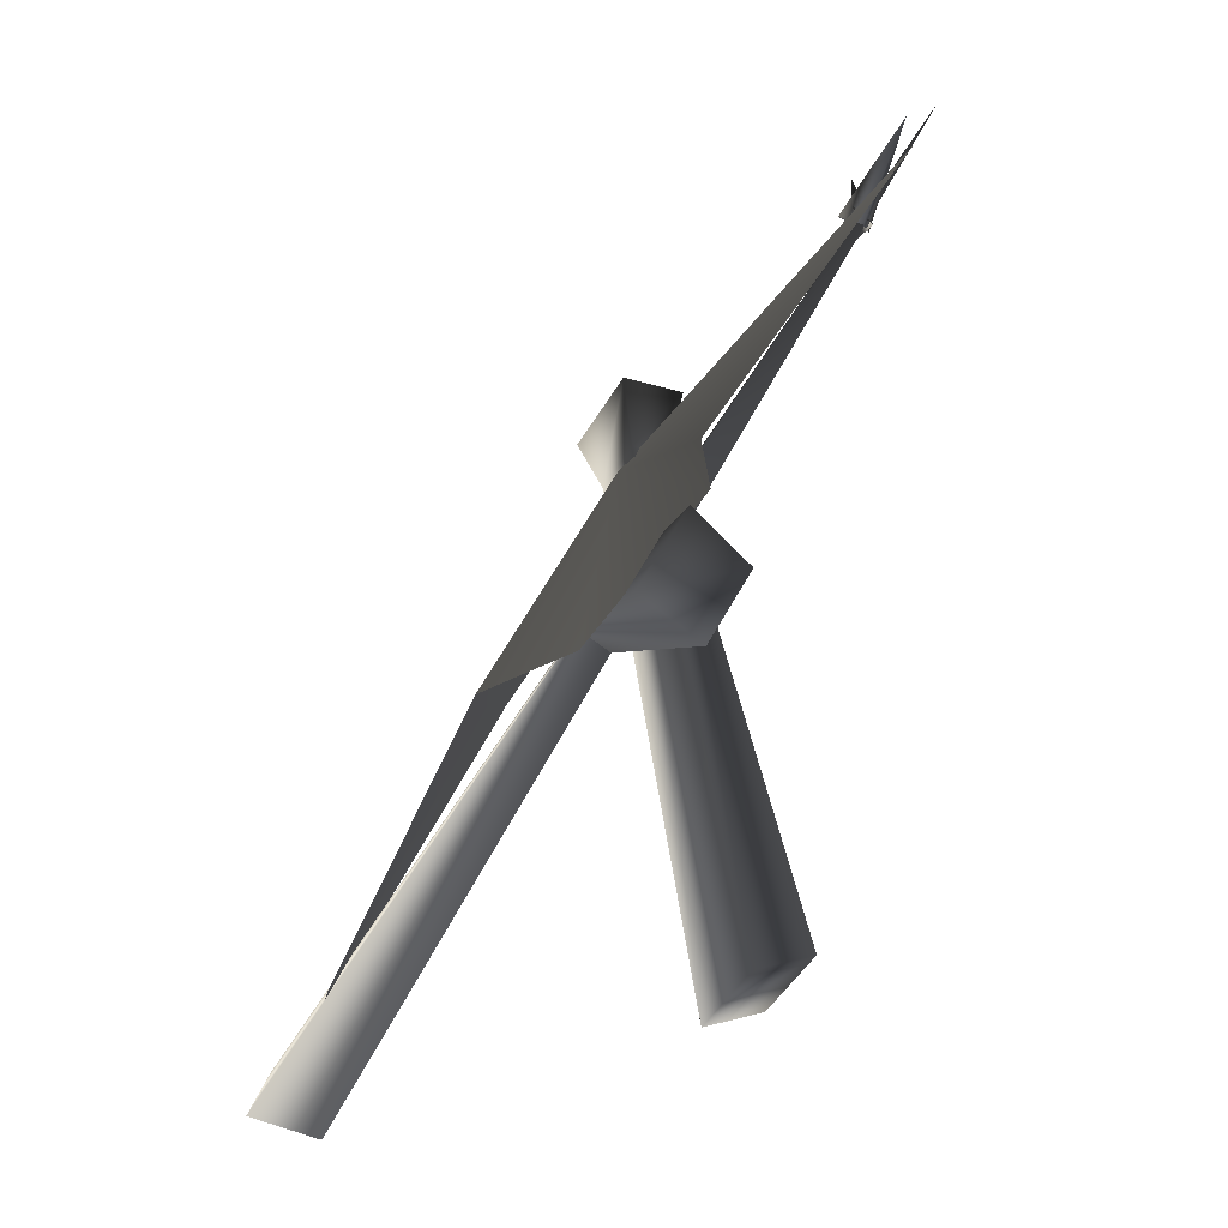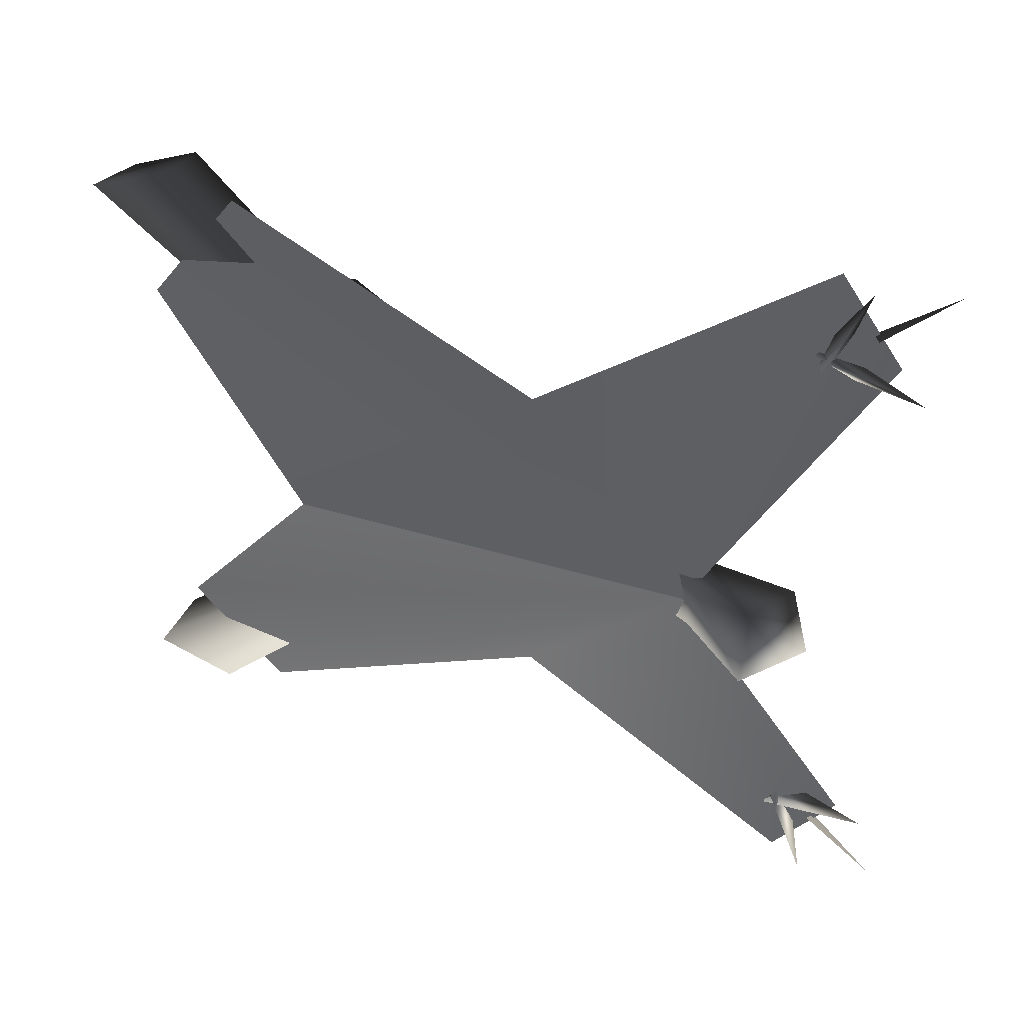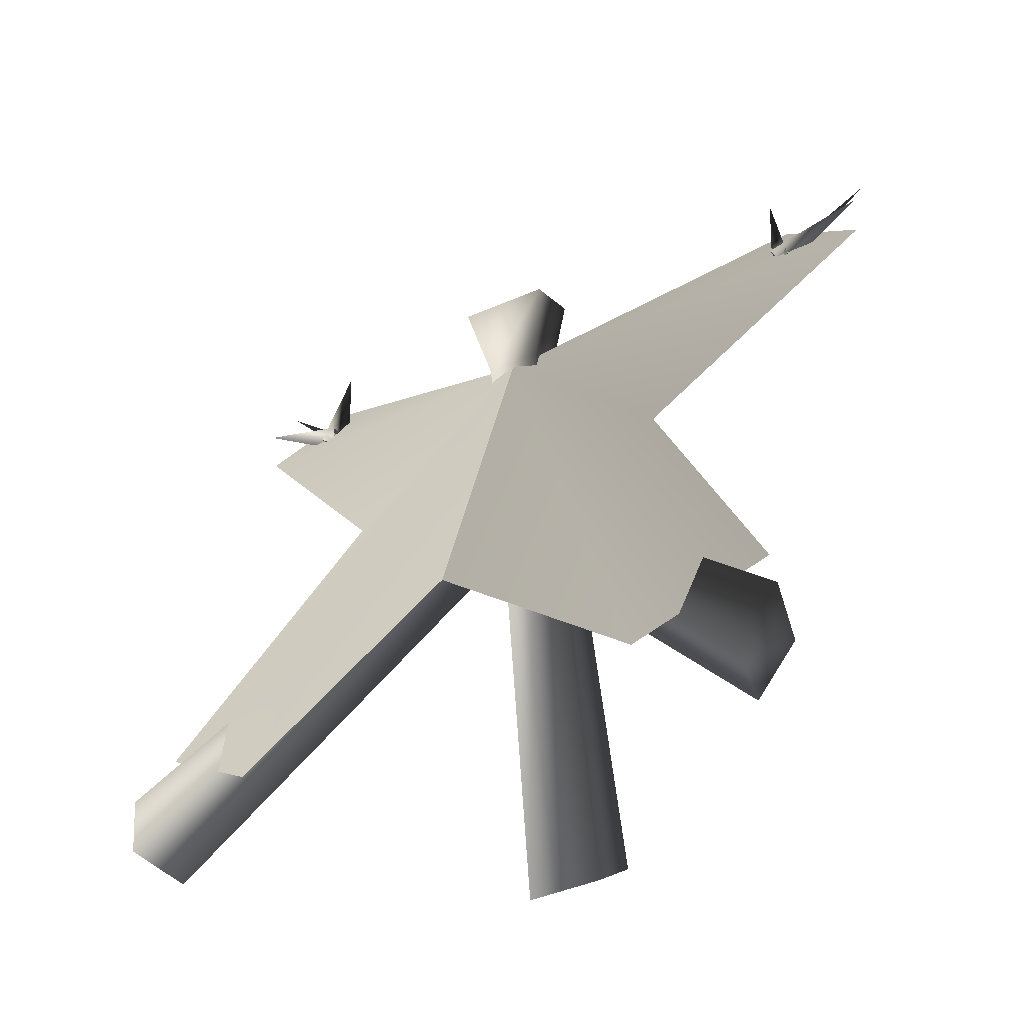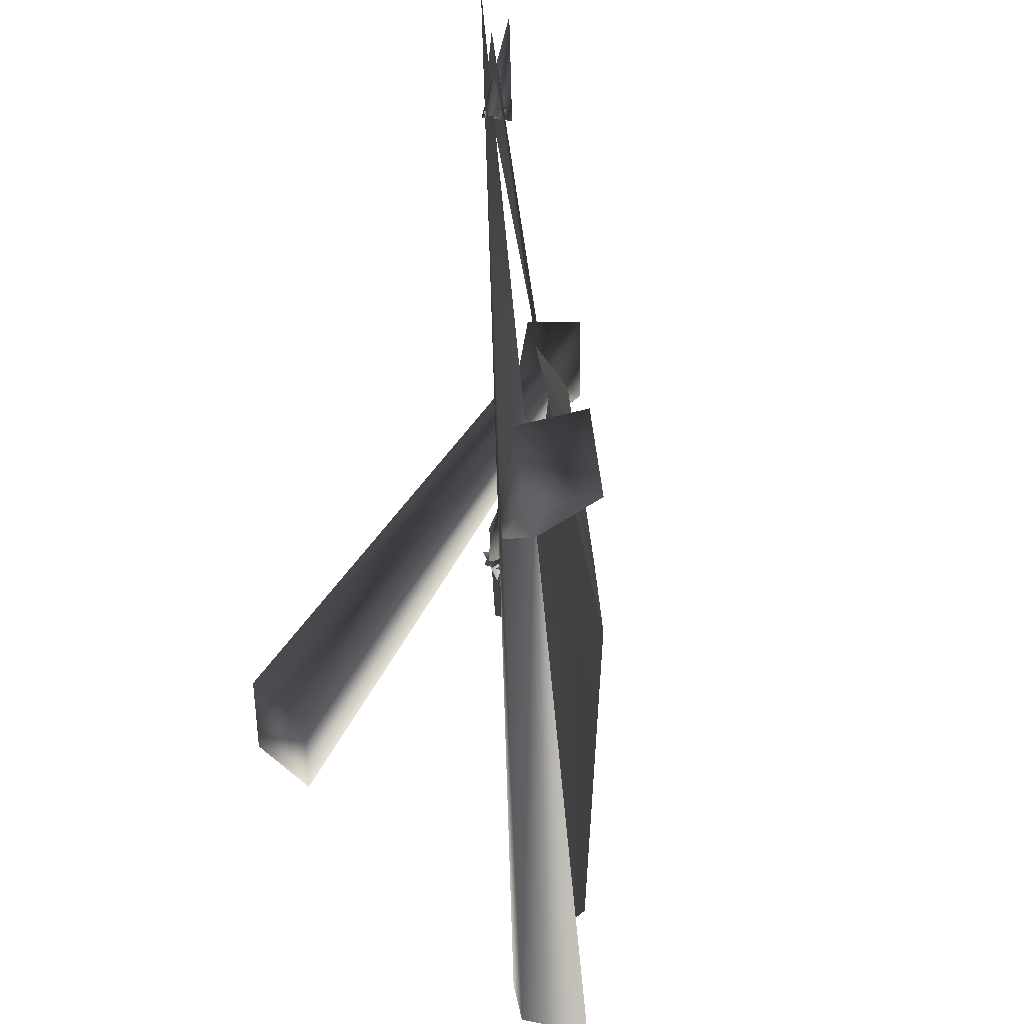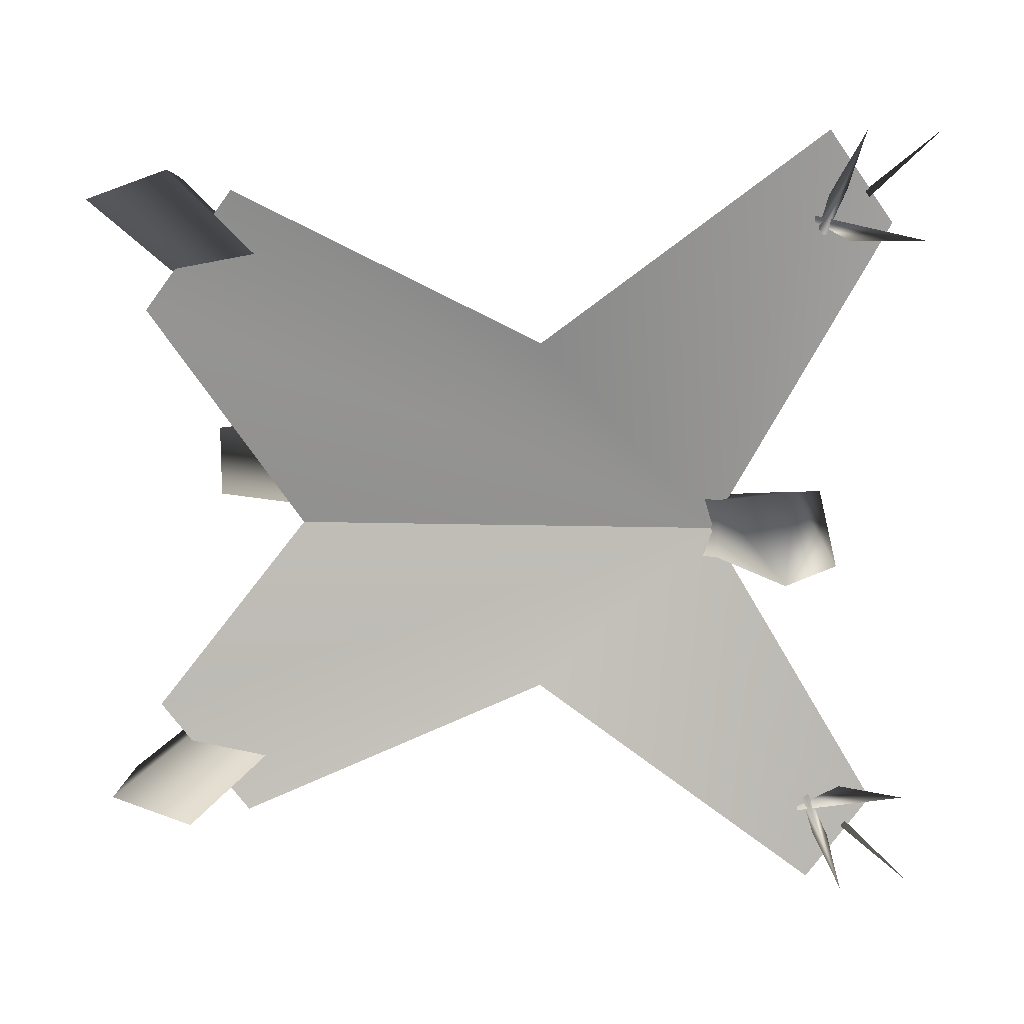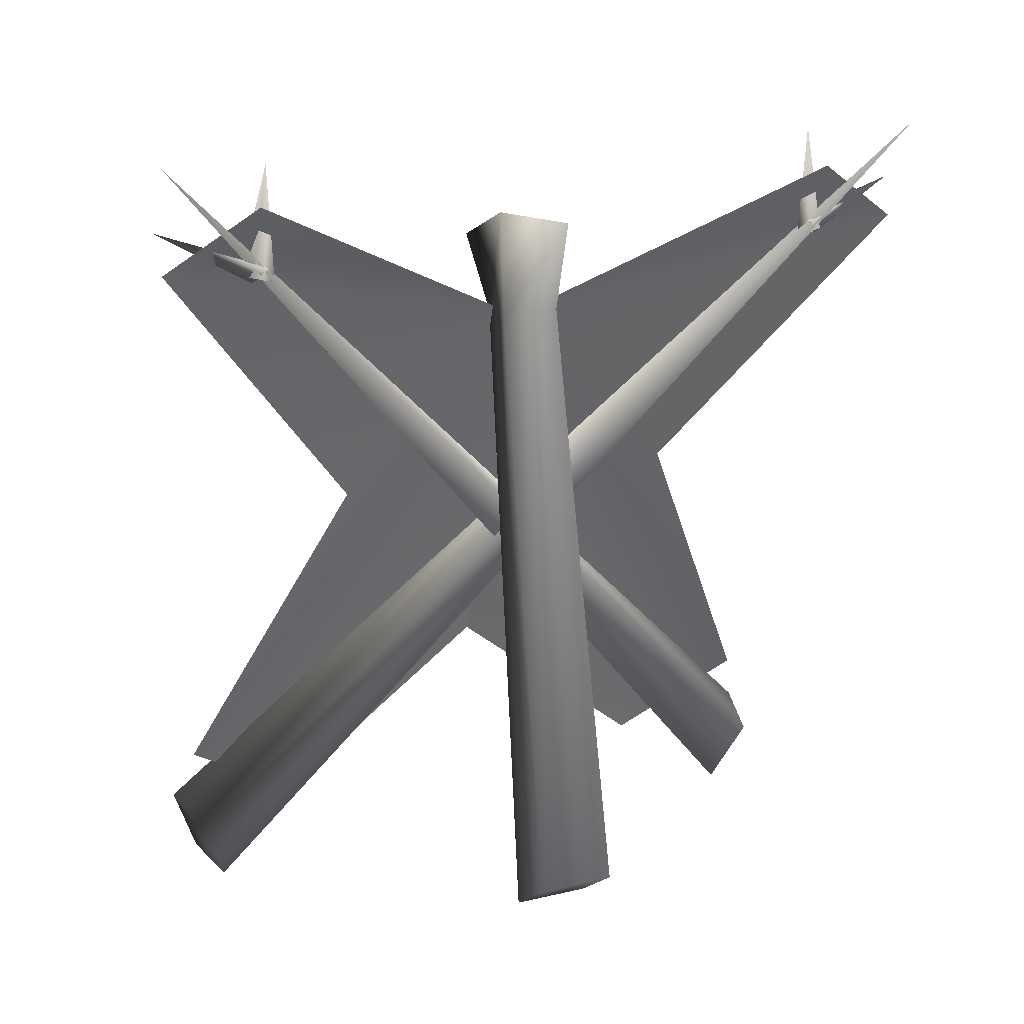
<metadata>
{"format":"obj","ext":"obj","renderer":"f3d","projection":"perspective","resolution":1024,"background":"white","views":[{"elev":-49.9,"azim":150.5,"up":"+Y"},{"elev":42.5,"azim":128.9,"up":"+Z"},{"elev":-39.4,"azim":120.7,"up":"+Y"},{"elev":36.1,"azim":12.4,"up":"+Z"},{"elev":13.6,"azim":112.6,"up":"+Z"},{"elev":17.8,"azim":-114.5,"up":"+Y"}]}
</metadata>
<code>
v 0.478 0.1376 -1.041
v -0.4595 2.769 1.293
v 0.2715 0.1097 -1.001
v -0.3842 0.1142 0.1228
v -0.585 0.2533 -0.1307
v -0.3842 0.1142 -0.1307
v -0.585 0.2533 0.1228
v 0.2715 0.1097 1.013
v 0.478 0.1376 1.054
v 0.1962 0.3283 1.111
v 0.3894 0.3948 1.152
v 0.2715 0.1097 1.013
v 0.1962 0.3283 1.111
v -0.4595 2.769 -1.303
v 0.478 0.1376 1.054
v 0.3894 0.3948 1.152
v -0.4595 2.769 -1.303
v 0.1962 0.3283 1.111
v 0.3894 0.3948 1.152
v 0.2715 0.1097 1.013
v 0.478 0.1376 1.054
v -0.4595 2.769 1.293
v 0.1962 0.3283 -1.099
v 0.2715 0.1097 -1.001
v 0.3894 0.3948 -1.14
v 0.478 0.1376 -1.041
v -0.3685 2.409 0.9991
v -0.2837 2.404 1.017
v -0.353 2.75 0.9446
v -0.3431 2.386 0.9252
v -0.2722 2.436 0.9568
v -0.3834 2.438 0.9565
v -0.3095 2.559 1.292
v -0.3329 2.386 0.9944
v -0.3644 2.75 -0.9564
v -0.2951 2.404 -1.029
v -0.3799 2.409 -1.011
v -0.3545 2.386 -0.937
v -0.3208 2.559 -1.304
v -0.2835 2.436 -0.9686
v -0.3442 2.386 -1.006
v -0.3948 2.438 -0.9683
v 0.1962 0.3283 -1.099
v 0.478 0.1376 -1.041
v 0.2715 0.1097 -1.001
v 0.3894 0.3948 -1.14
v -0.01227 2.437 0.1636
v -0.2383 2.525 -0.1307
v -0.2184 2.467 0.1228
v -0.005621 2.418 -0.1512
v -0.07001 2.14 0.001665
v -0.3429 2.431 1.289
v -0.001571 1.565 0.5906
v -0.4109 2.628 0.9908
v 0.4269 0.3203 0.6889
v 0.3691 0.8649 0.001665
v 0.2944 0.5798 1.084
v -0.07001 2.14 0.001665
v 0.4269 0.3203 -0.6885
v 0.2944 0.5798 -1.085
v 0.3691 0.8649 0.001665
v -0.3429 2.431 -1.285
v -0.4109 2.628 -0.9912
v -0.001571 1.565 -0.5922
v -0.07006 2.166 -0.09613
v -0.3842 0.1142 0.1228
v -0.3842 0.1142 -0.1307
v -0.07006 2.166 0.09448
v -0.005621 2.418 -0.1512
v -0.01227 2.437 0.1636
v -0.1901 2.177 -0.09613
v -0.3842 0.1142 -0.1307
v -0.585 0.2533 -0.1307
v -0.07006 2.166 -0.09613
v -0.2383 2.525 -0.1307
v -0.005621 2.418 -0.1512
v -0.07006 2.166 0.09448
v -0.585 0.2533 0.1228
v -0.3842 0.1142 0.1228
v -0.1901 2.177 0.09448
v -0.01227 2.437 0.1636
v -0.2184 2.467 0.1228
v -0.1901 2.177 0.09448
v -0.585 0.2533 -0.1307
v -0.585 0.2533 0.1228
v -0.1901 2.177 -0.09613
v -0.2184 2.467 0.1228
v -0.2383 2.525 -0.1307
v 0.3894 0.3948 -1.14
v 0.1962 0.3283 -1.099
g DEADWINDTOTEM01
o DEADWINDTOTEM010
f 1 2 3
f 4 5 6
f 4 7 5
f 8 9 10
f 9 11 10
f 12 13 14
f 15 14 16
f 17 18 19
f 20 17 21
f 22 23 24
f 25 22 26
f 27 28 29
f 30 27 29
f 28 30 29
f 31 32 33
f 34 31 33
f 32 34 33
f 35 36 37
f 35 38 36
f 35 37 38
f 39 40 41
f 39 42 40
f 39 41 42
f 43 44 45
f 43 46 44
f 47 48 49
f 47 50 48
f 51 52 53
f 51 54 52
f 51 55 56
f 51 57 55
f 51 53 57
f 58 59 60
f 58 61 59
f 58 62 63
f 58 64 62
f 58 60 64
f 65 66 67
f 65 68 66
f 69 68 65
f 69 70 68
f 71 72 73
f 71 74 72
f 75 74 71
f 75 76 74
f 77 78 79
f 77 80 78
f 81 80 77
f 81 82 80
f 83 84 85
f 83 86 84
f 87 86 83
f 87 88 86
f 89 90 2

</code>
